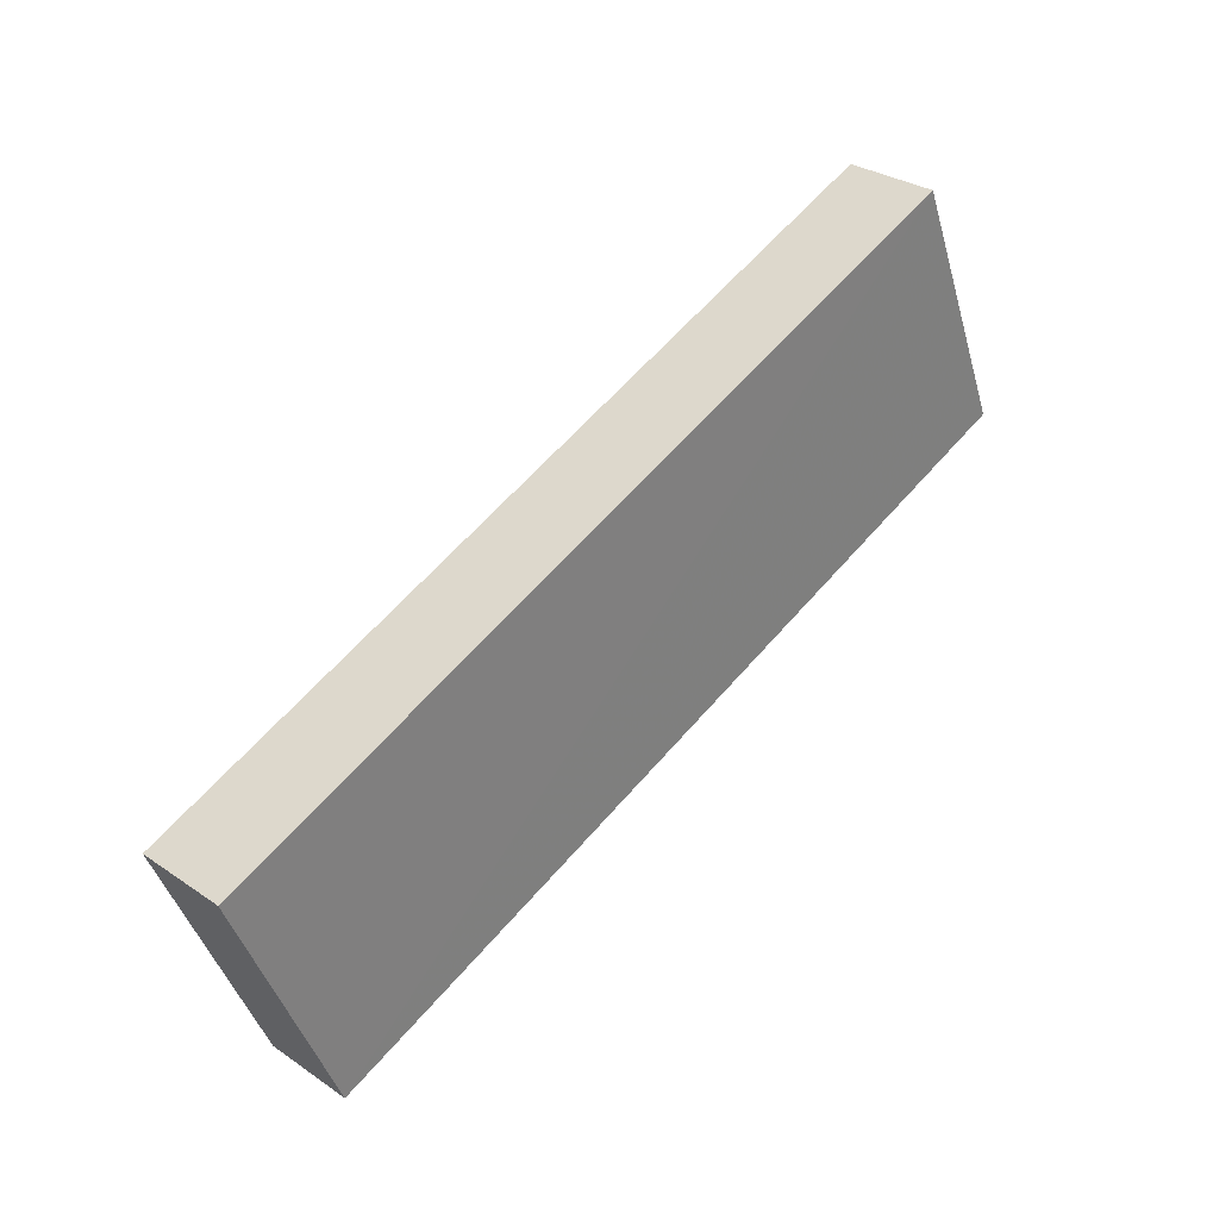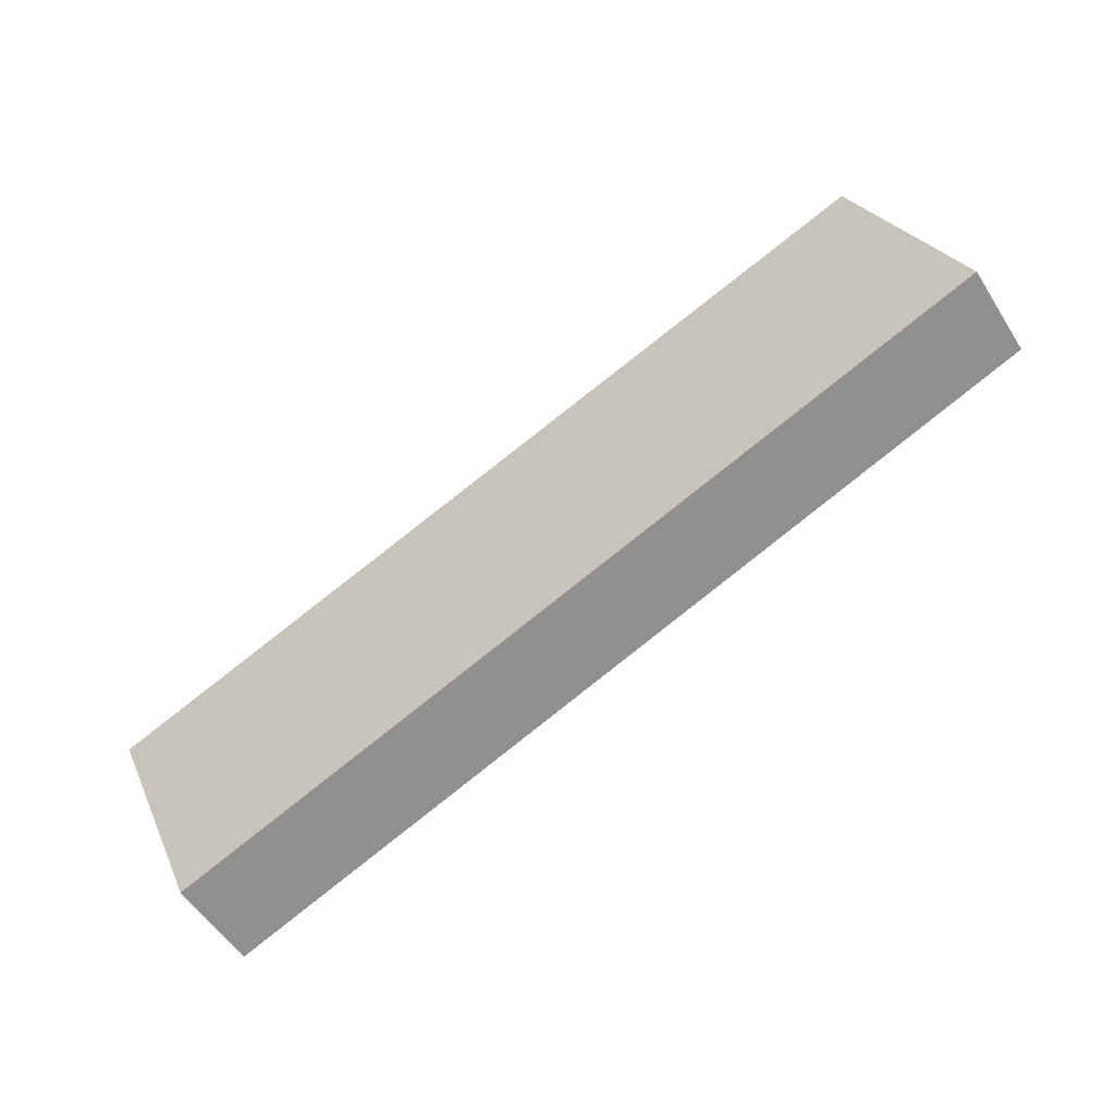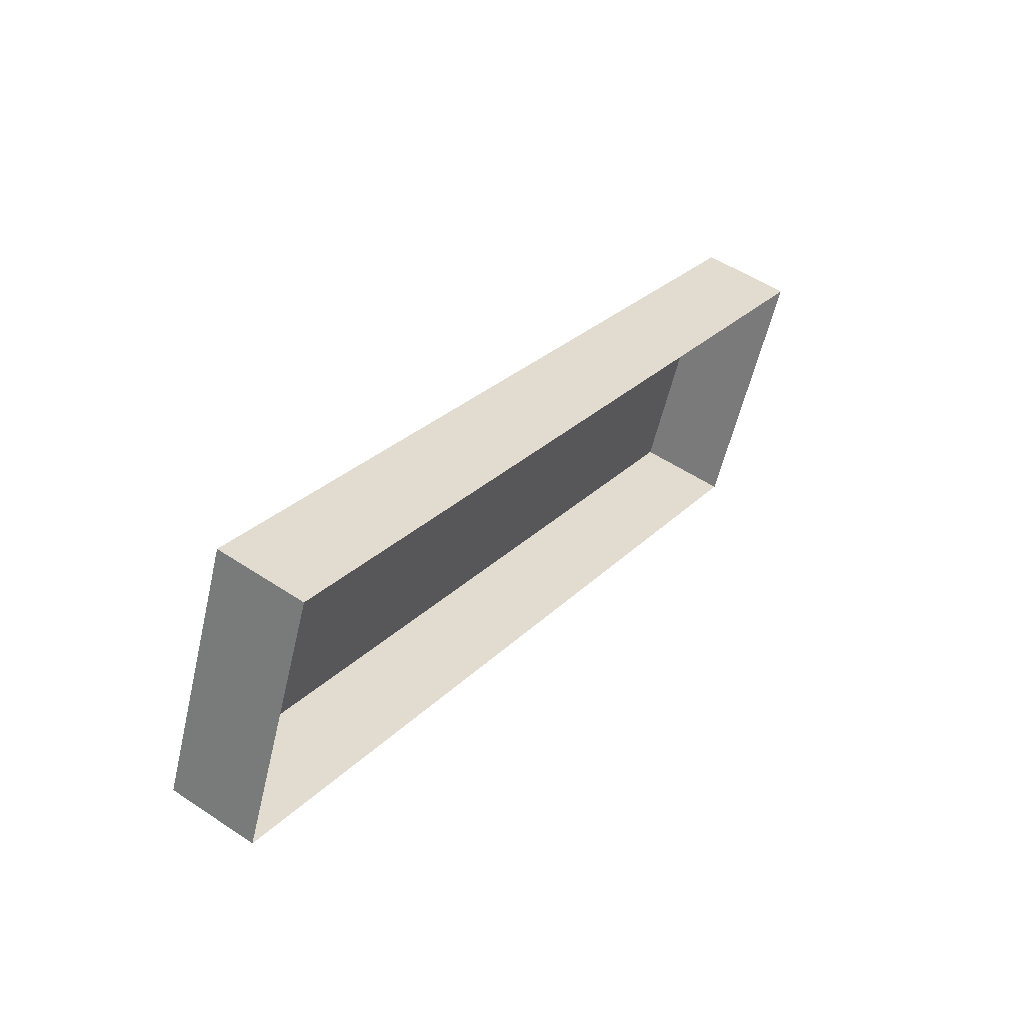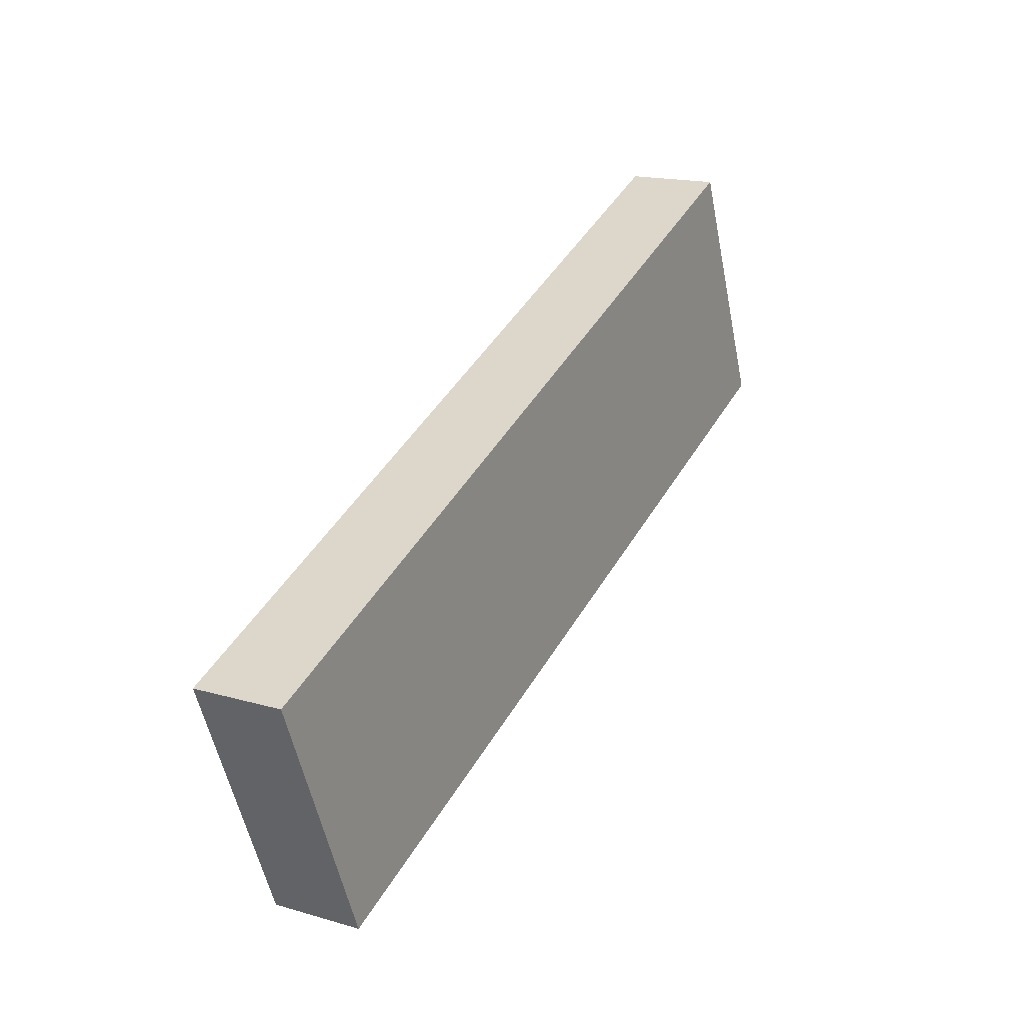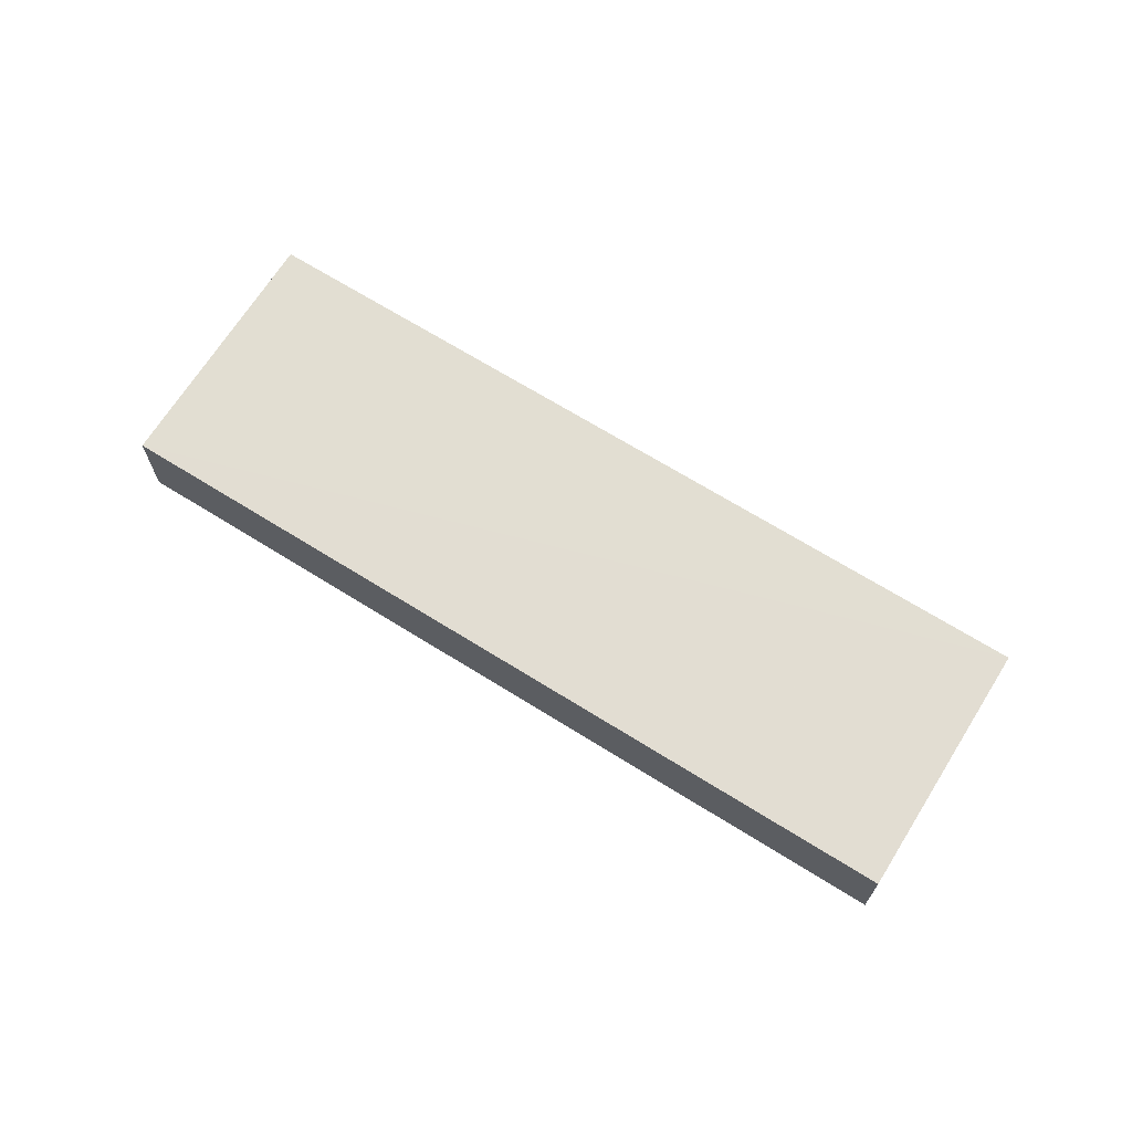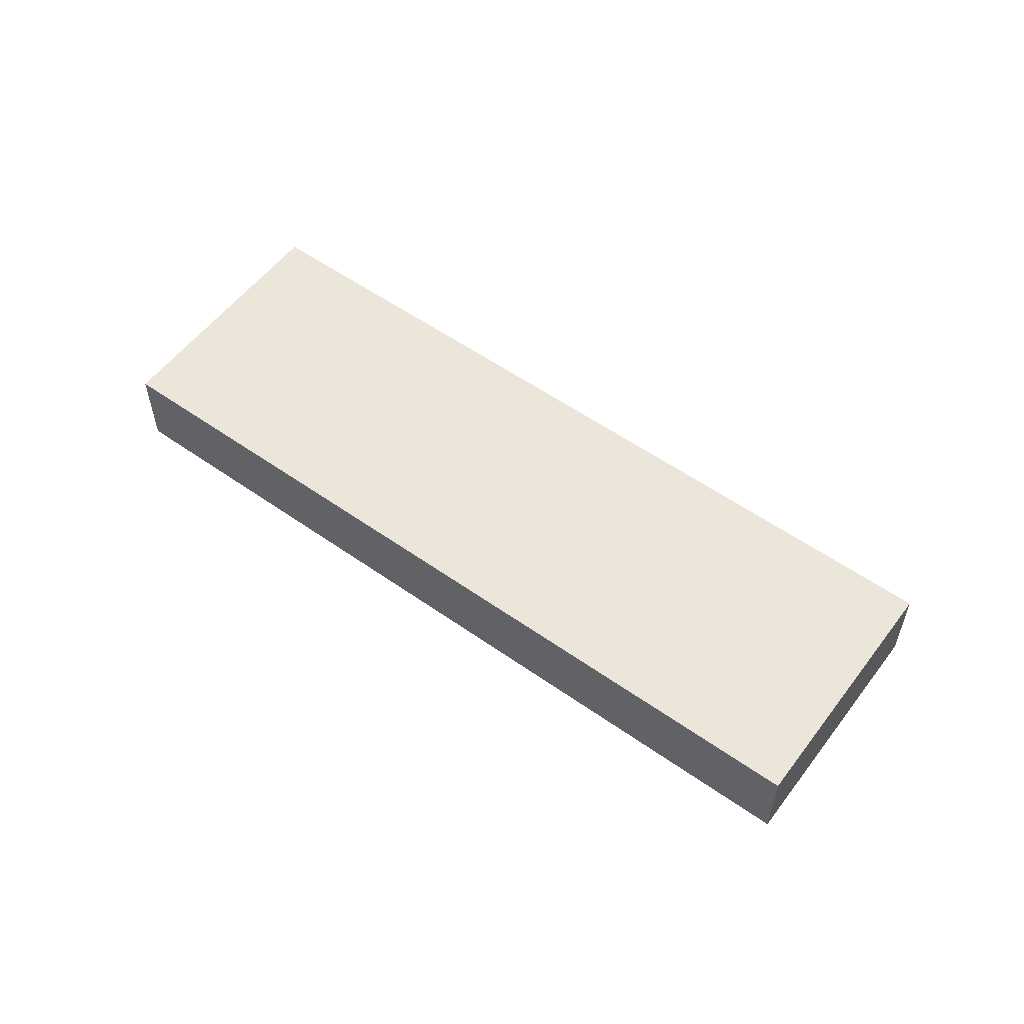
<metadata>
{"format":"obj","ext":"obj","renderer":"f3d","projection":"perspective","resolution":1024,"background":"white","views":[{"elev":30.3,"azim":-45.5,"up":"+Y"},{"elev":-54.0,"azim":31.4,"up":"+Y"},{"elev":52.8,"azim":125.6,"up":"+Y"},{"elev":17.1,"azim":-59.7,"up":"+Y"},{"elev":68.1,"azim":54.5,"up":"+Z"},{"elev":55.7,"azim":-121.0,"up":"+Z"}]}
</metadata>
<code>
v -2.199e+05 -1.244e+05 30.35
v -2.2e+05 -1.244e+05 30.35
v -2.199e+05 -1.243e+05 30.35
v -2.199e+05 -1.244e+05 30.35
v -2.199e+05 -1.244e+05 35.15
v -2.199e+05 -1.244e+05 35.15
v -2.199e+05 -1.243e+05 35.15
v -2.2e+05 -1.244e+05 35.15
f 1 2 3
f 4 1 3
f 5 6 7
f 8 5 7
f 6 1 4
f 6 5 1
f 8 2 1
f 5 8 1
f 7 3 2
f 8 7 2
f 6 4 3
f 7 6 3

</code>
